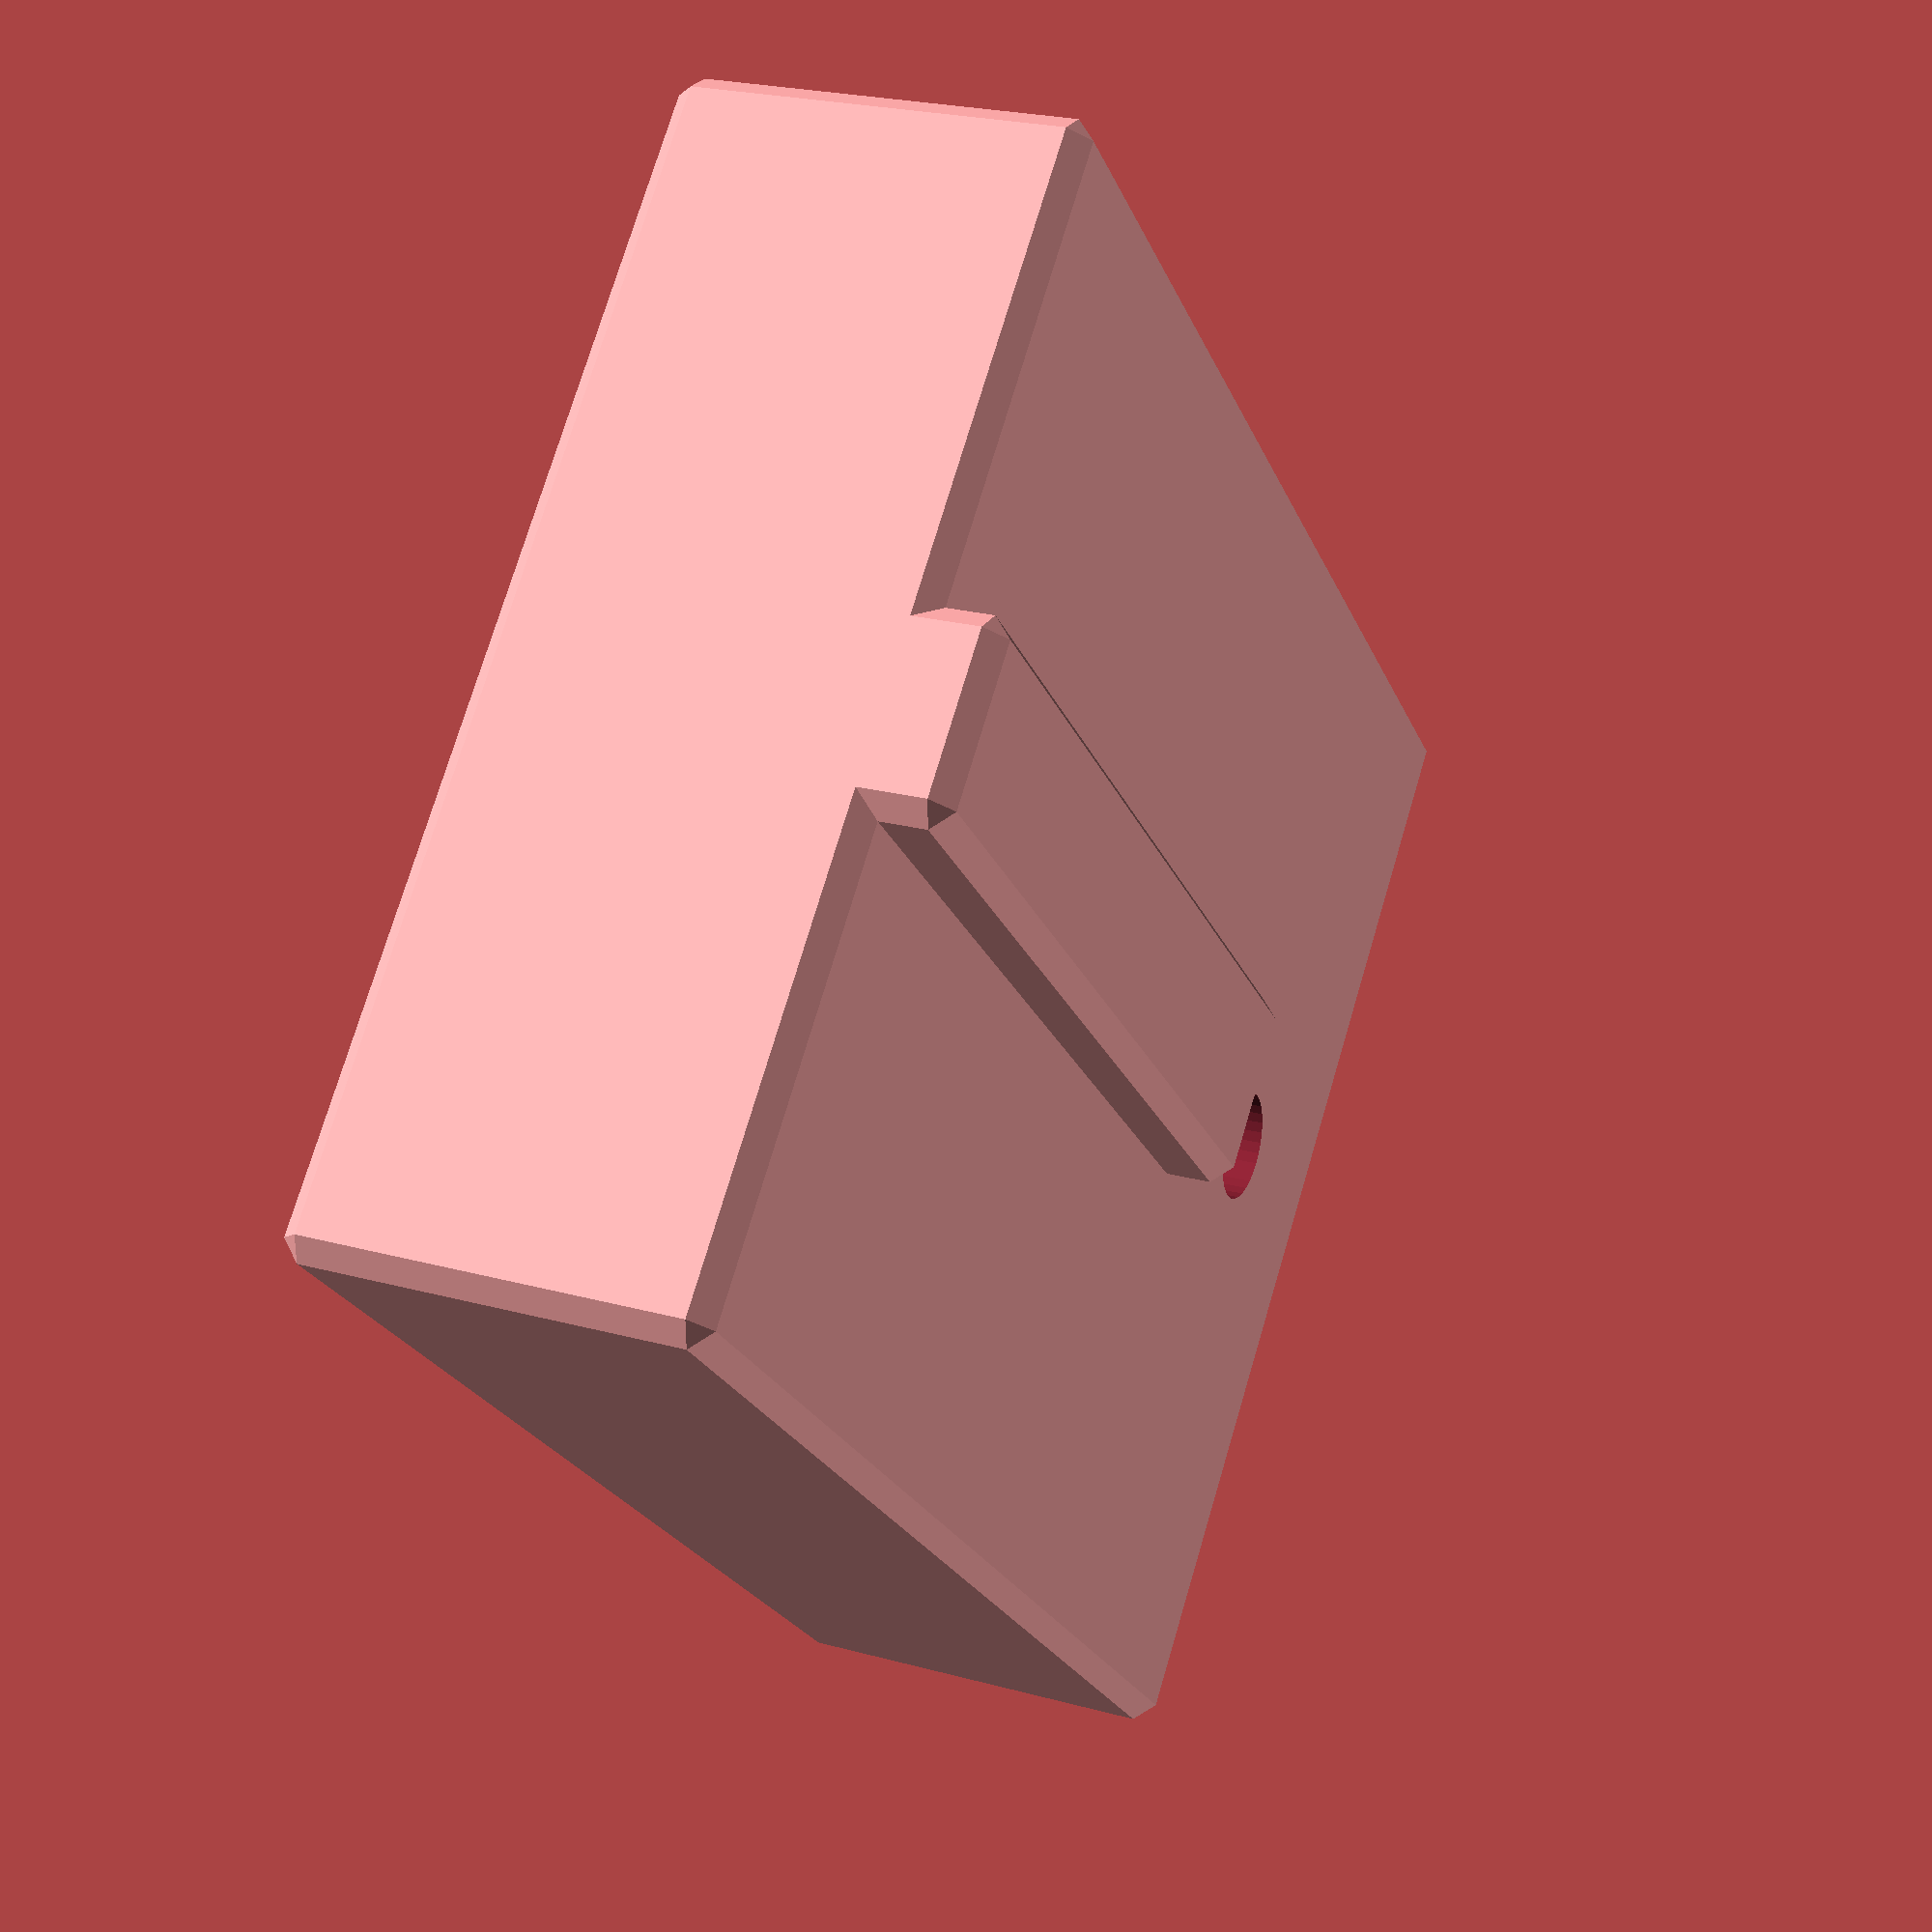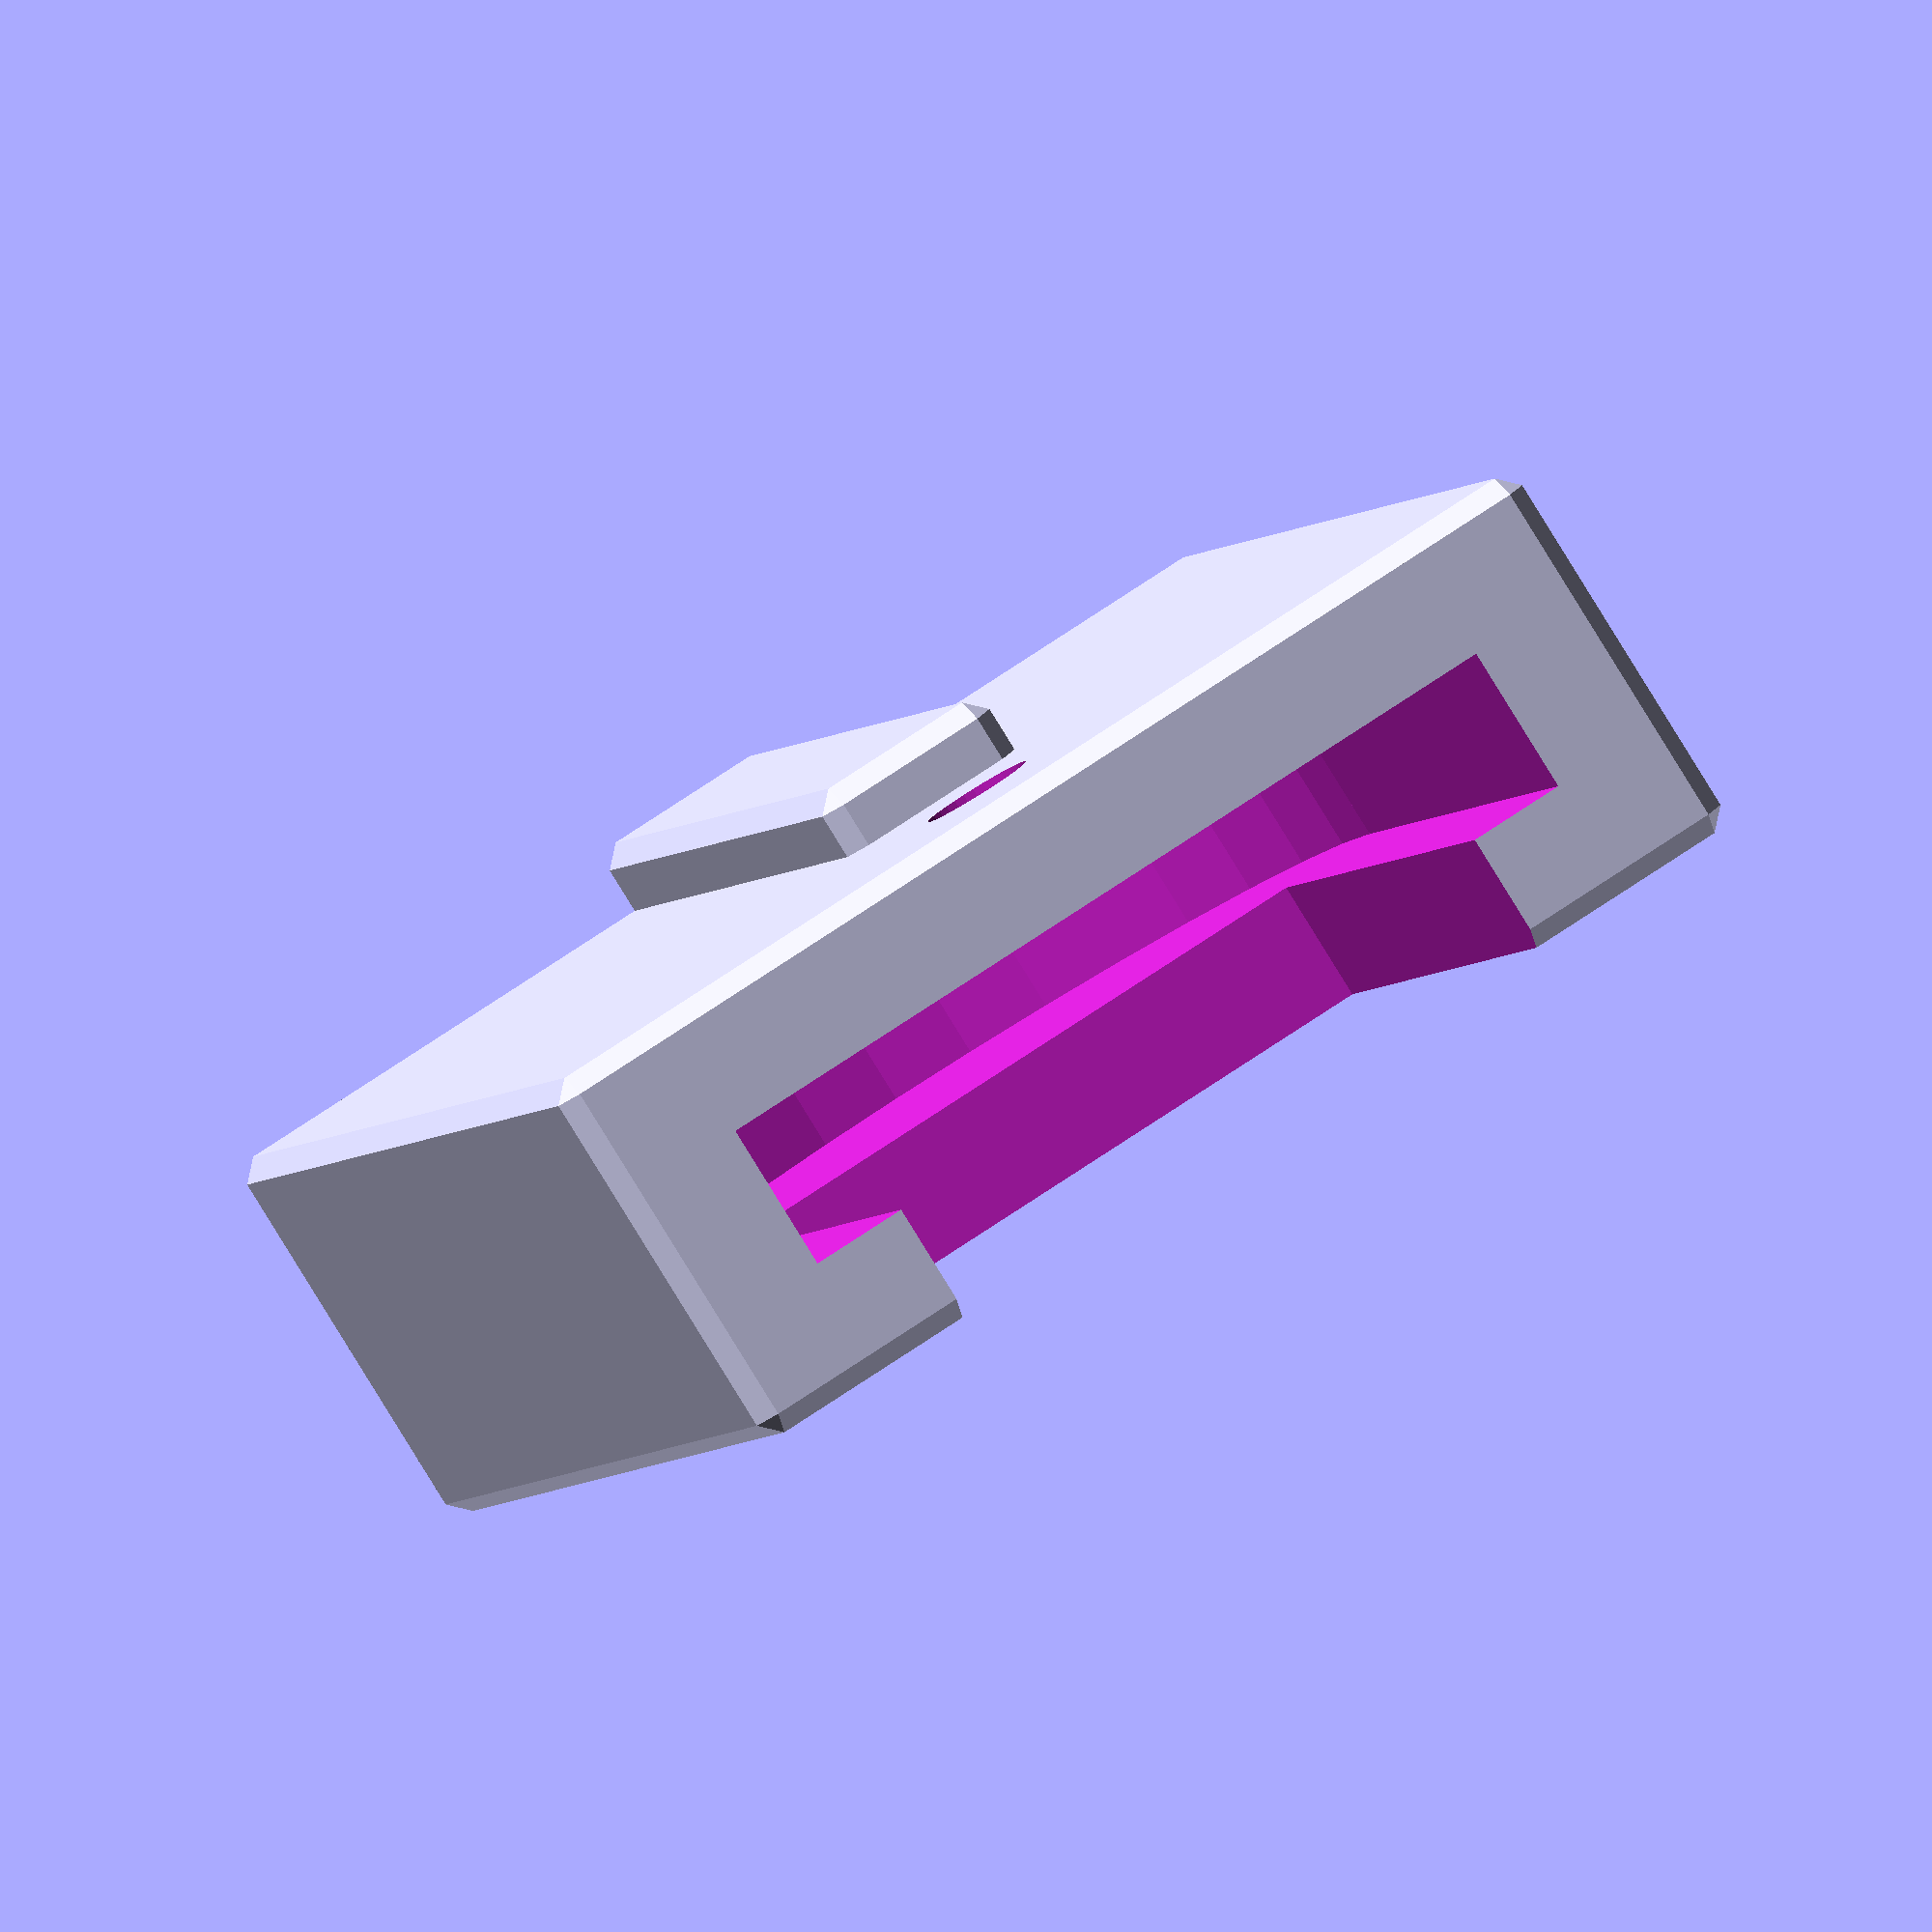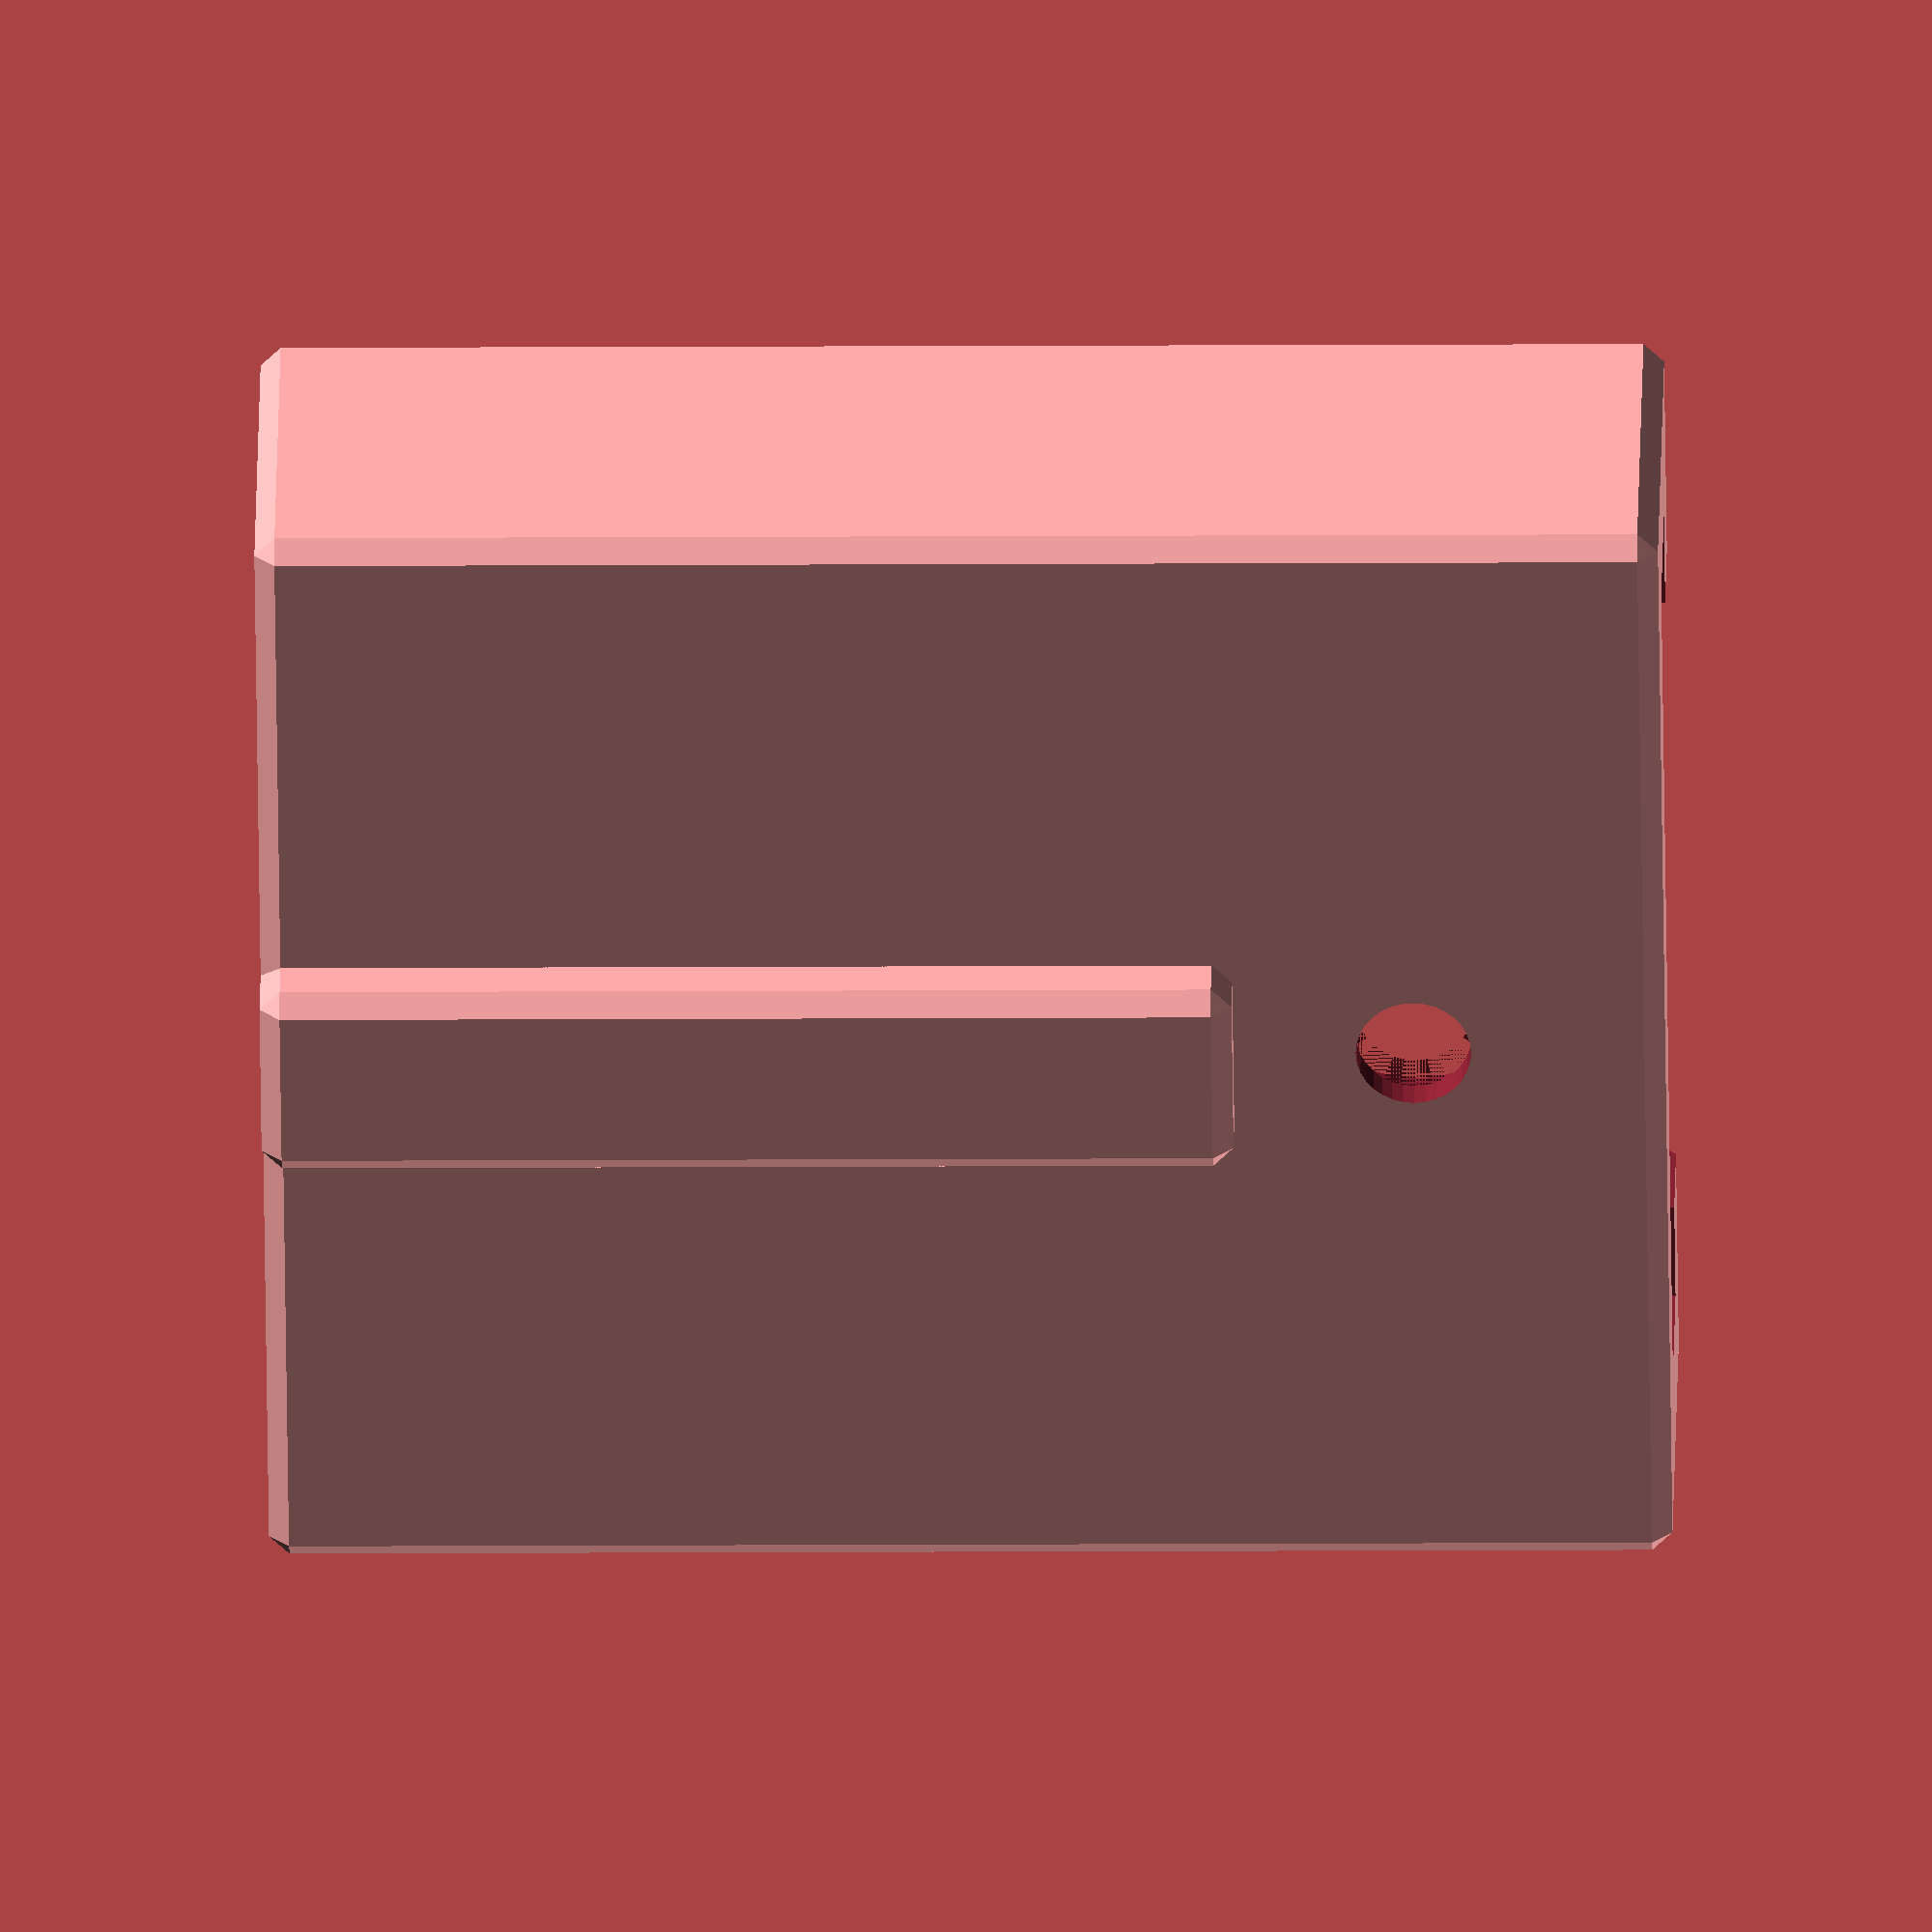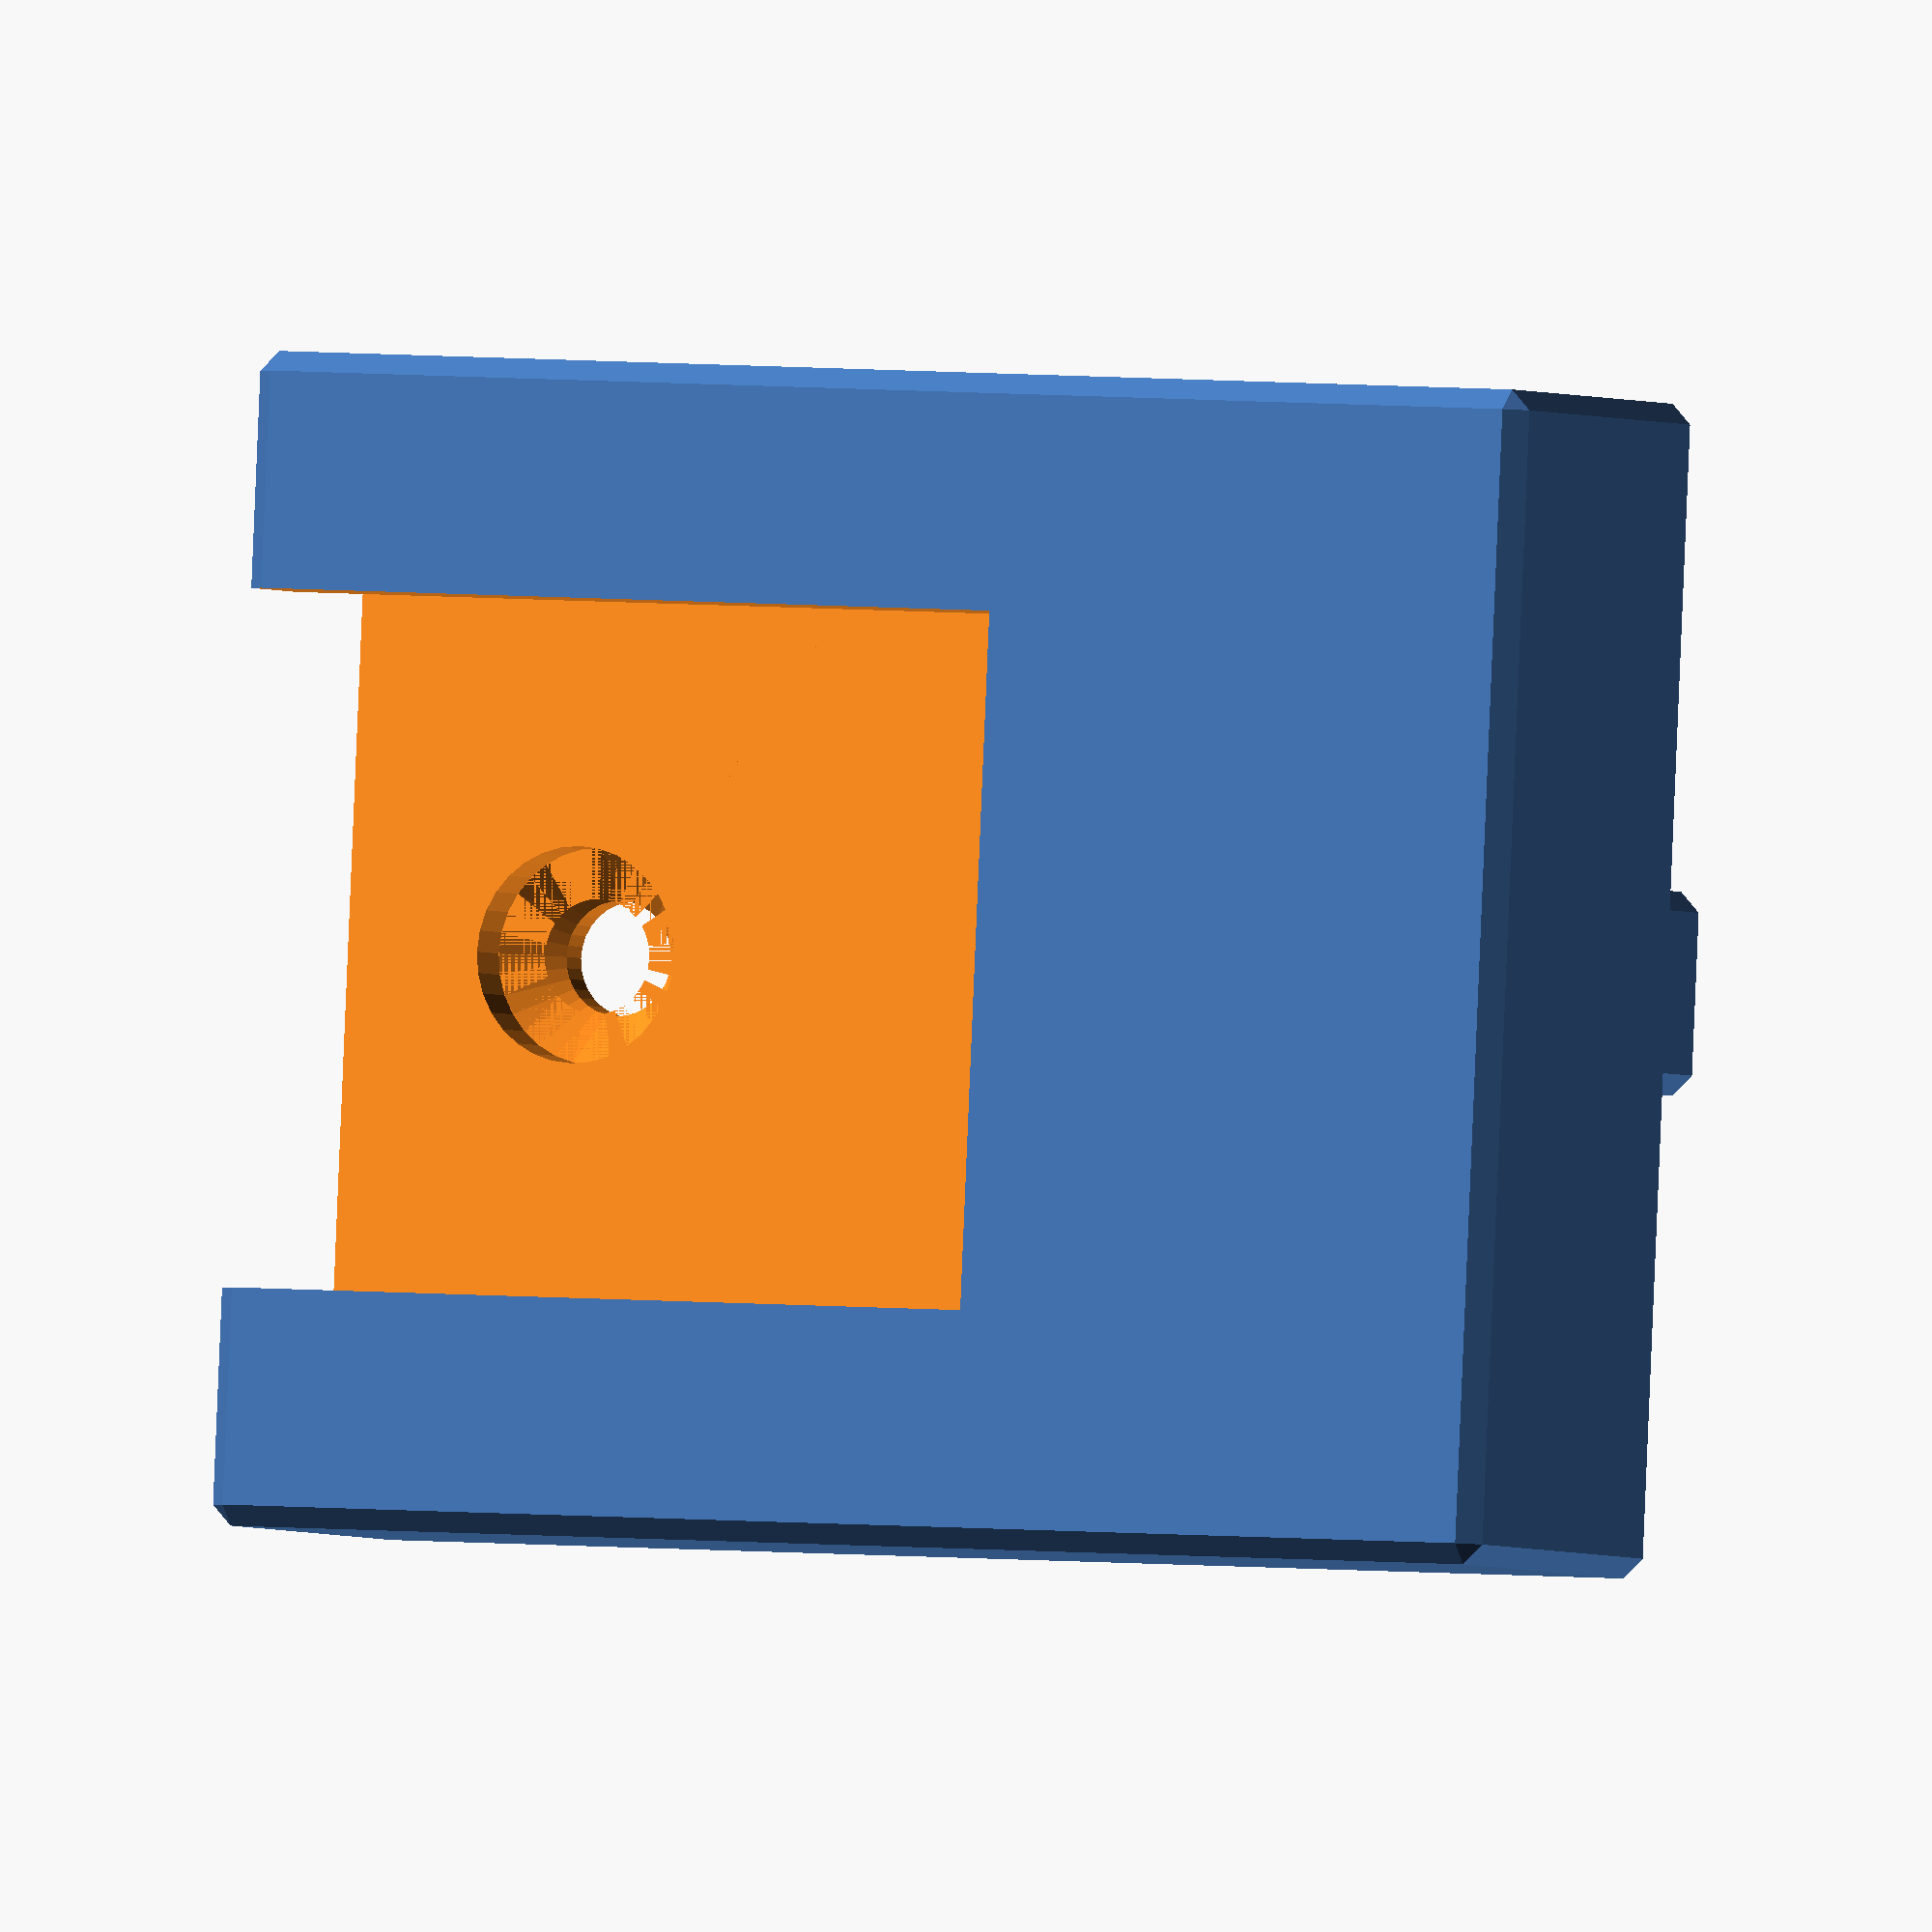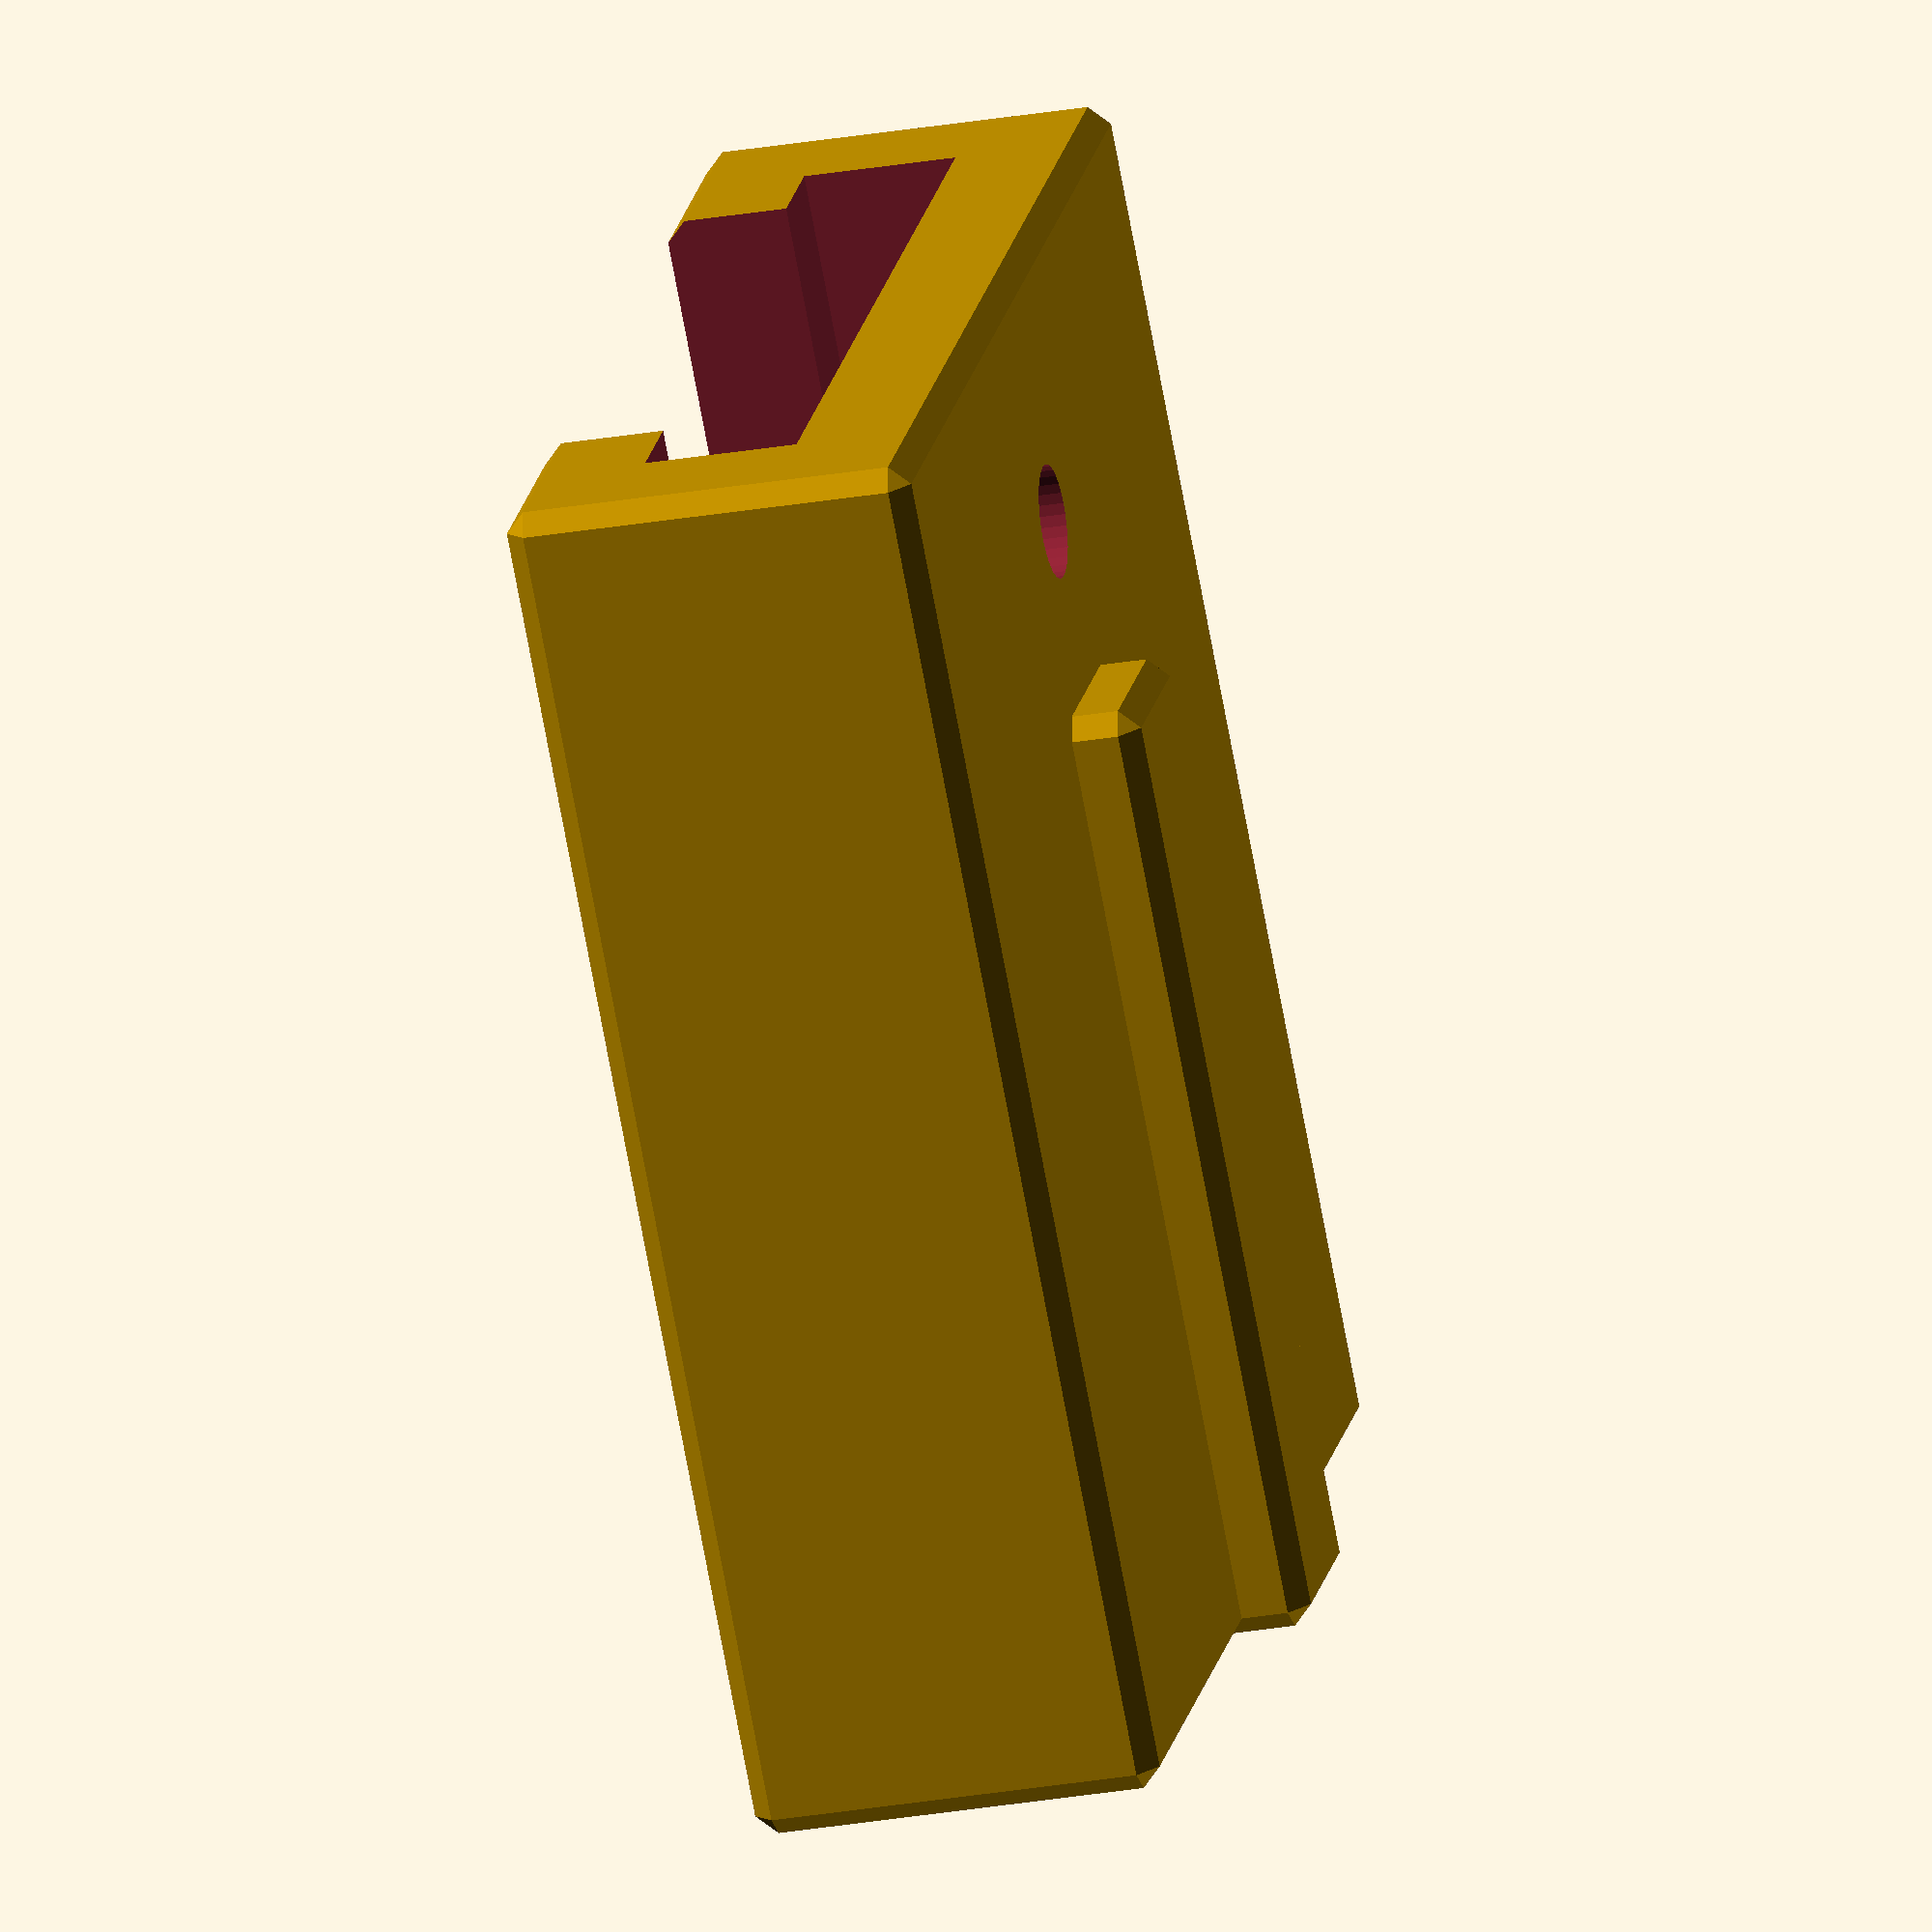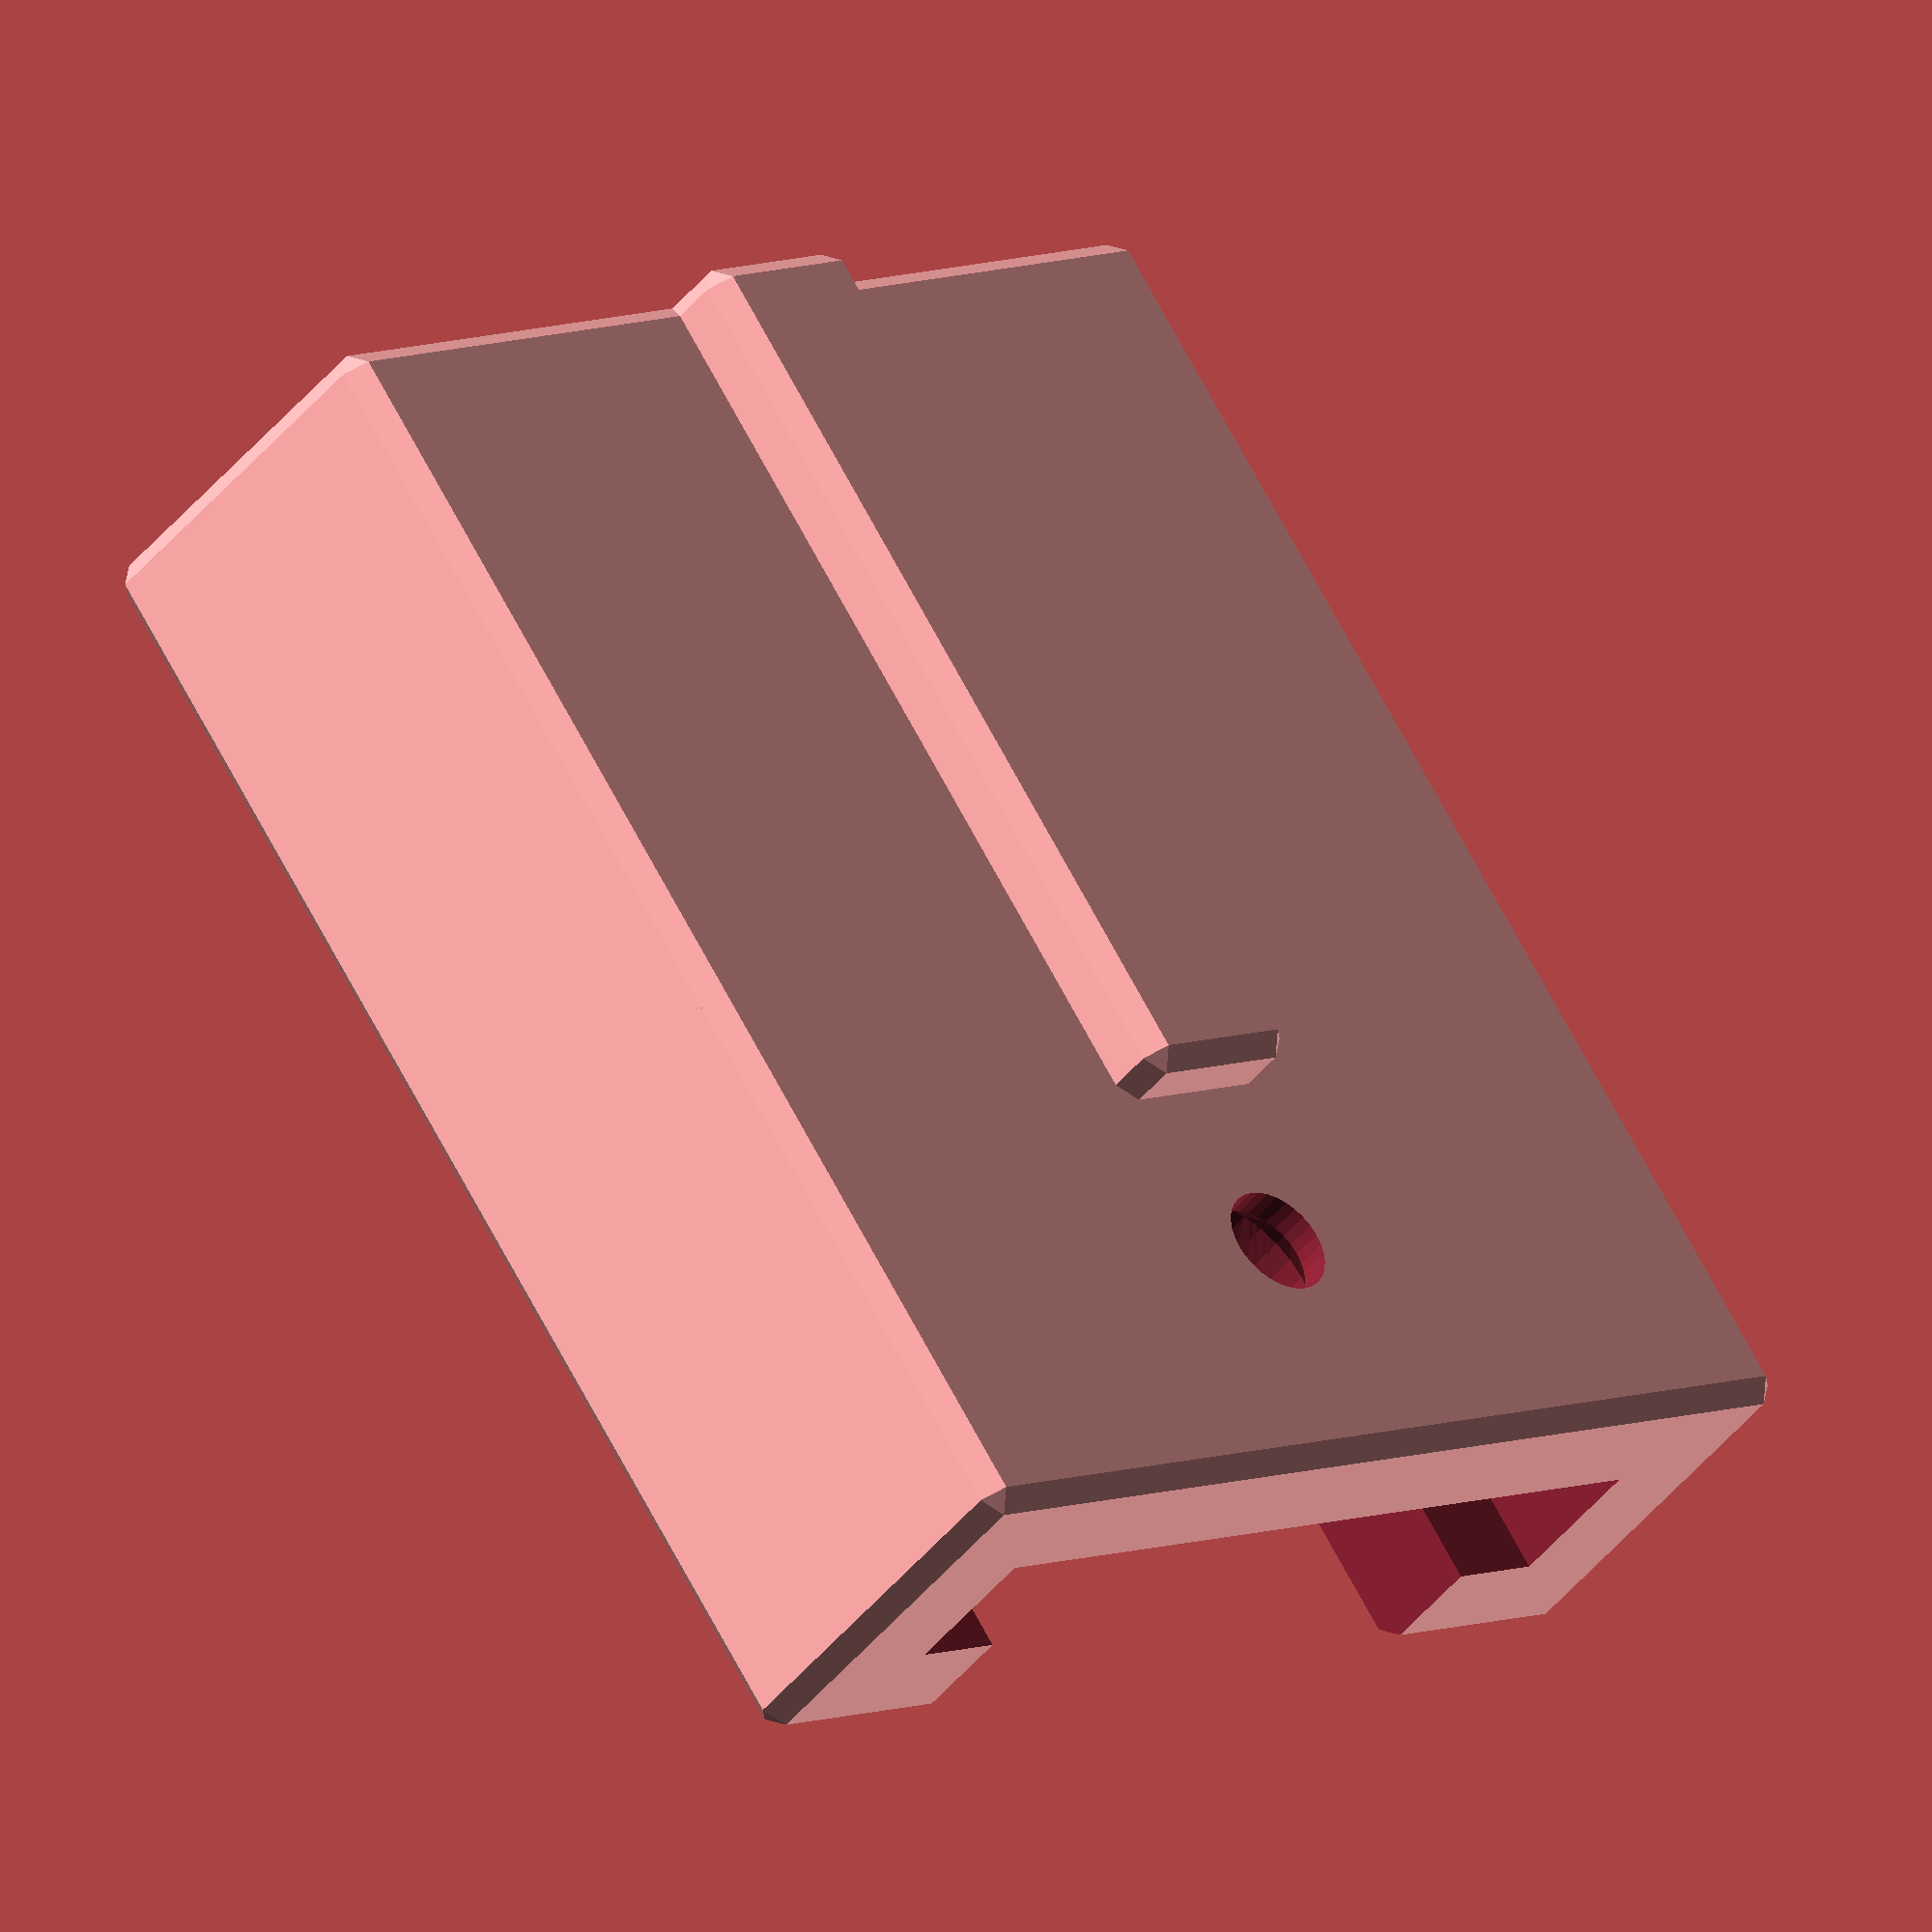
<openscad>
// Original - 0.4
hook_clearence=0.3;

brace_wall=4;
brace_angle=0; // [-60:60]
profile_position = "vertical"; // [vertical,horizontal]
profile_type = "2020"; // [2020,3030]
profile_stud_depth=2;
profile_clearence=0.0;
profile_nut_clearence=0.3;

screw_dia = 3;
screw_head = "flat"; // [flat,round]
// Screw head diameter, 0 for auto
screw_head_dia = 0;
// Round head screw head height, 0 for auto
round_head_screw_head_height = 0;
screw_length=8;
screw_min_wall = 2;
screw_clearence=0.2;

$chamfer=0.6;

/* [Hidden] */

// Filler holder hook measurements
hook_width=26;
hook_neck_width=20;
hook_thickness=4;
hook_height=24+26/2;
hook_wall_clearence=4;


$fn=32;

module reflect(v) {
    children();
    mirror(v)
        children();
}

module chamfered_cube(size=10,chamfer=999999,center=false)
{
    sz = size[0]?size:[size,size,size];
    chamfer = chamfer!=999999?chamfer:($chamfer?$chamfer:0);
    translate(center?[0:0:0]:sz/2) {
        hull() {
            cube([sz.x,sz.y-2*chamfer,sz.z-2*chamfer],center=true);
            cube([sz.x-2*chamfer,sz.y-2*chamfer,sz.z],center=true);
            cube([sz.x-2*chamfer,sz.y,sz.z-2*chamfer],center=true);
        }
    }
}

module screw_hole_flathead(thickness,screw_dia,cap_dia,deep)
{
    translate([0,0,-1])
        cylinder(d=screw_dia,h=thickness+2);
    translate([0,0,deep])
        cylinder(d1=screw_dia,d2=cap_dia,h=(cap_dia-screw_dia)/2);
    translate([0,0,deep+(cap_dia-screw_dia)/2-0.001])
        cylinder(d=cap_dia,h=thickness-deep-(cap_dia-screw_dia)/2+0.001+1);
}

module brace(
    profile_type=profile_type,
    brace_angle=brace_angle,
    profile_position=profile_position,
    screw_dia=screw_dia)
{
    profile_size = profile_type == "2020" ? 20 : 30;
    profile_slot_width = profile_type == "2020" ? 6 : 8;
    profile_slot_depth = profile_type == "2020" ? 6 : 9;
    // T-Nut width
    profile_nut_width = profile_type == "2020" ? 10 : 16;
    min_base_width = 20;
    min_stud_length = 3;

    // Head height of a round head screw, usually equal to the thread diameter
    _round_head_screw_head_height = round_head_screw_head_height ?
        round_head_screw_head_height :
        screw_dia;
    // Screw head diameter, usually a bit less than twice the thread diameter
    _screw_head_dia = screw_head_dia ?
        screw_head_dia :
        2 * screw_dia;
    round_head_screw_wall = max(screw_min_wall,screw_length - profile_slot_depth + 0.5);
    flat_head_screw_head_height=(_screw_head_dia-screw_dia)/2+0.5;
    flat_head_screw_wall = max(screw_min_wall+flat_head_screw_head_height/2,flat_head_screw_head_height,screw_length-profile_slot_depth+0.5);
    back_wall = screw_head=="round" ?
        max(brace_wall,_round_head_screw_head_height+round_head_screw_wall) :
        max(brace_wall,flat_head_screw_wall);

    hook_wall=hook_wall_clearence-hook_clearence;
    _brace_angle=abs(brace_angle);
    vertical=profile_position=="vertical"?1:0;
    screw_vpos = vertical ?
        hook_clearence+hook_height-screw_dia-2*screw_clearence :
        brace_wall+hook_clearence+hook_height-profile_size/2;

    mirror([brace_angle<0?1:0,0,0]) rotate(180) difference() {
        xcenter=hook_width/2+hook_clearence+brace_wall;
        xtrans=2*xcenter*(1-cos(_brace_angle));
        basewidth=brace_angle==0 ?
            hook_width+2*hook_clearence+2*brace_wall :
            vertical ?
                min_base_width :
                max(profile_nut_width+2*min_stud_length,min_base_width);

        union() {
            translate([xtrans,back_wall-brace_wall,0])
                rotate(_brace_angle)
                    chamfered_cube([hook_width+2*hook_clearence+2*brace_wall,brace_wall+2*hook_clearence+hook_thickness+hook_wall,brace_wall+hook_clearence+hook_height]);
            hull() {
                translate([xtrans,back_wall-brace_wall,0])
                    rotate(_brace_angle)
                        chamfered_cube([hook_width+2*hook_clearence+2*brace_wall,2*$chamfer+0.001,brace_wall+hook_clearence+hook_height]);
                translate([xcenter-basewidth/2,0,0])
                    chamfered_cube([basewidth,2*$chamfer+0.001,brace_wall+hook_clearence+hook_height]);
            }
            hull() {
                translate([xtrans,back_wall-brace_wall,0])
                    rotate(_brace_angle)
                        translate([0,brace_wall+2*hook_clearence+hook_thickness+hook_wall-2*$chamfer,0])
                            chamfered_cube([hook_width+2*hook_clearence+2*brace_wall,2*$chamfer+0.001,brace_wall+hook_clearence+hook_height]);
                translate([xcenter-basewidth/2,0,0])
                    chamfered_cube([basewidth,2*$chamfer+0.001,brace_wall+hook_clearence+hook_height]);
            }

            // Profile studs
            if (vertical) {
                profile_stud_height=screw_vpos-profile_nut_width/2-profile_nut_clearence;
                translate([xcenter-profile_slot_width/2+profile_clearence,-profile_stud_depth,0])
                    chamfered_cube([profile_slot_width-2*profile_clearence,profile_stud_depth+2*$chamfer,profile_stud_height]);
            } else {
                translate([xcenter,0,0])
                    reflect([1,0,0])
                        translate([-basewidth/2,-profile_stud_depth,screw_vpos-(profile_slot_width-2*profile_clearence)/2])
                            chamfered_cube([(basewidth-profile_nut_width)/2-profile_nut_clearence,profile_stud_depth+2*$chamfer,profile_slot_width-2*profile_clearence]);
            }
        }

        translate([xtrans,back_wall-brace_wall,0]) {
            rotate(_brace_angle) {
                translate([brace_wall,brace_wall,brace_wall]) {
                    translate([hook_width/2+hook_clearence,0,hook_width/2])
                        rotate([-90,0,0])
                            cylinder(d=hook_width+2*hook_clearence,h=hook_thickness+2*hook_clearence);
                    translate([0,0,hook_width/2])
                        cube([hook_width+2*hook_clearence,hook_thickness+2*hook_clearence,hook_height-hook_width/2+1]);
                }

                translate([brace_wall+(hook_width-hook_neck_width)/2,brace_wall+2*hook_clearence+hook_thickness-1,brace_wall+hook_width/2])
                    cube([hook_neck_width+2*hook_clearence,hook_wall+2,hook_height-hook_width/2+hook_clearence+1]);
            }
        }

        // Screw hole
        if (screw_head == "round") {
            translate([xcenter,0,screw_vpos]) {
                rotate([-90,0,0]) {
                    translate([0,0,-1])
                        cylinder(d=screw_dia+2*screw_clearence,h=(back_wall+hook_thickness+2*hook_clearence+hook_wall)*cos(_brace_angle)+(2*brace_wall+hook_width+2*hook_clearence)*sin(_brace_angle)+1);
                    translate([0,0,round_head_screw_wall])
                        cylinder(d=_screw_head_dia+2*screw_clearence,h=(back_wall+hook_thickness+2*hook_clearence+hook_wall)*cos(_brace_angle)+(2*brace_wall+hook_width+2*hook_clearence)*sin(_brace_angle)-round_head_screw_wall);
                }
            }
        } else {
            translate([xcenter,0,screw_vpos])
                rotate([-90,0,0])
                    screw_hole_flathead((back_wall+hook_thickness+2*hook_clearence+hook_wall)*cos(_brace_angle)+(2*brace_wall+hook_width+2*hook_clearence)*sin(_brace_angle)+1,screw_dia+2*screw_clearence,_screw_head_dia+2*screw_clearence,flat_head_screw_wall-flat_head_screw_head_height/*3-screw_dia/2-screw_clearence*/);
        }
    }
}

brace();

</openscad>
<views>
elev=22.3 azim=252.7 roll=197.6 proj=p view=wireframe
elev=183.4 azim=147.3 roll=193.2 proj=o view=solid
elev=187.7 azim=52.0 roll=268.8 proj=o view=solid
elev=356.2 azim=264.4 roll=115.3 proj=o view=wireframe
elev=253.1 azim=280.3 roll=169.5 proj=o view=wireframe
elev=110.9 azim=220.8 roll=207.9 proj=o view=wireframe
</views>
